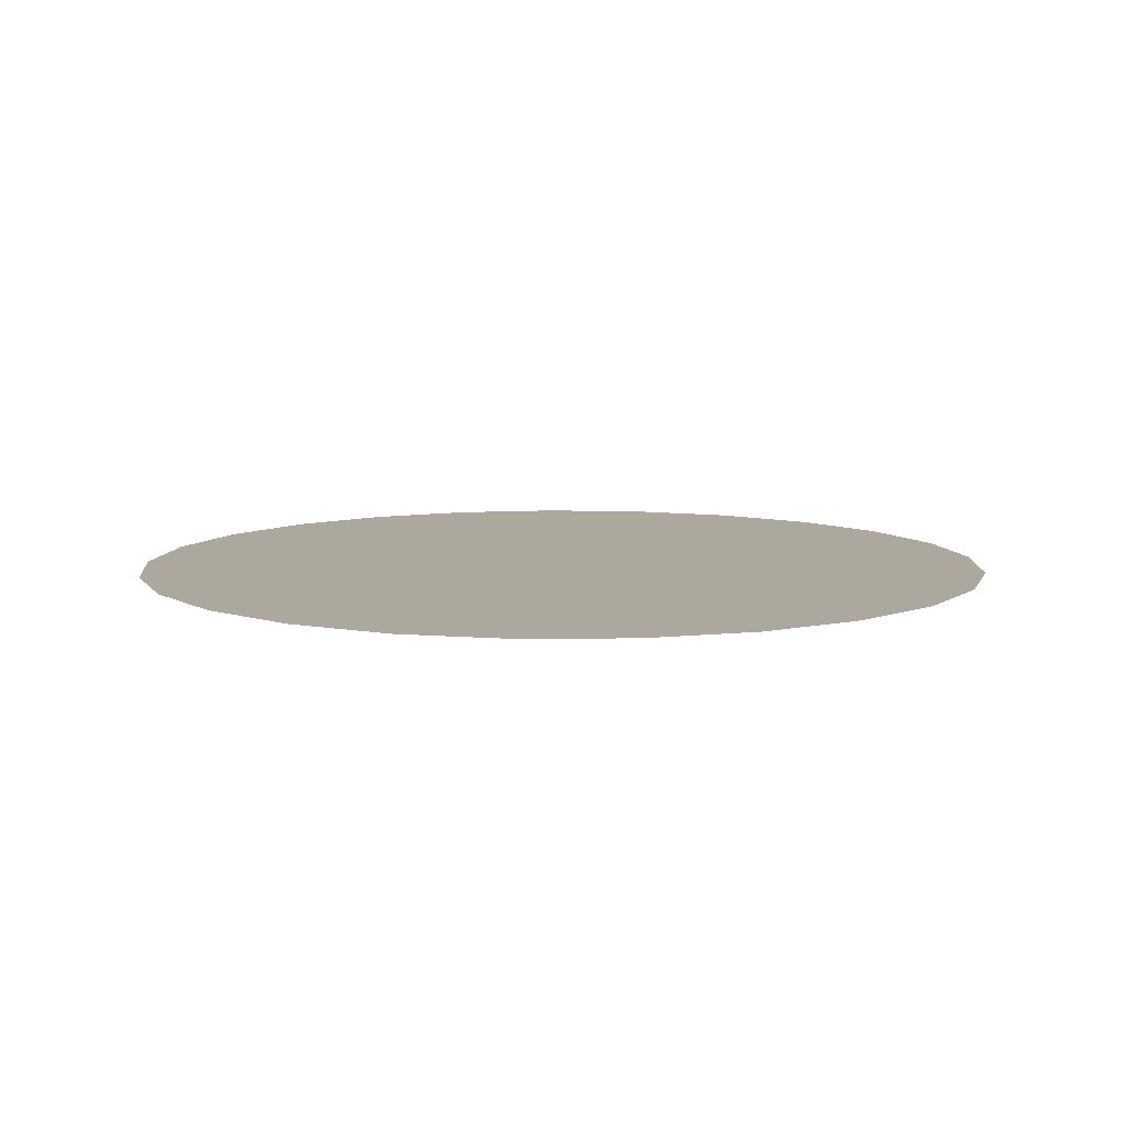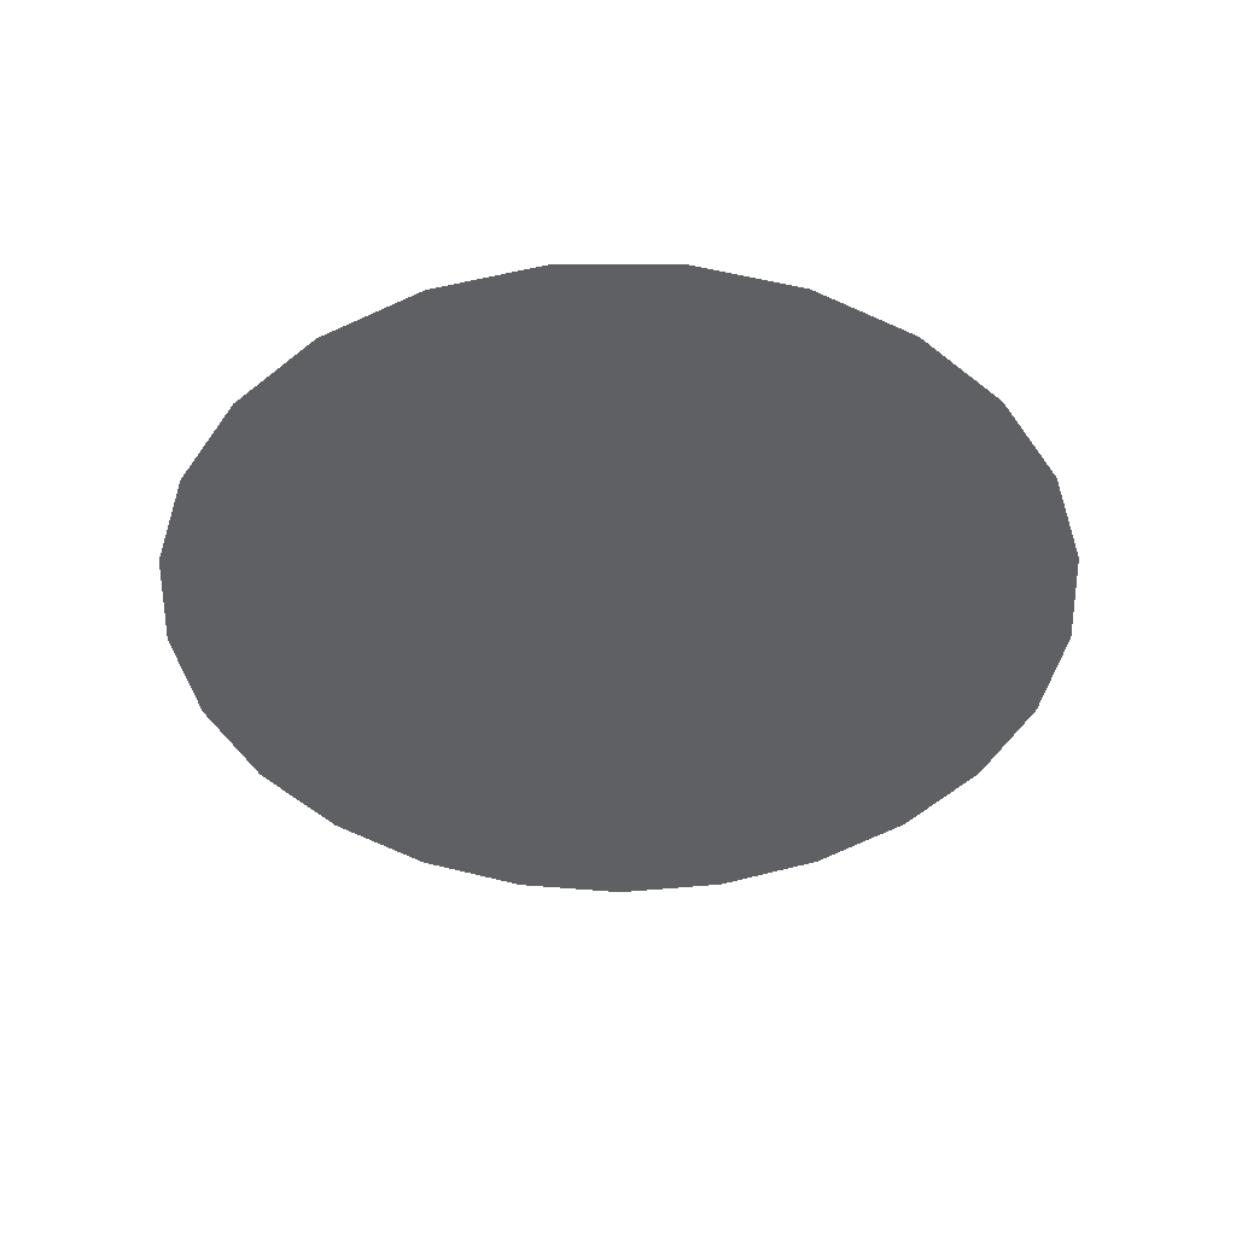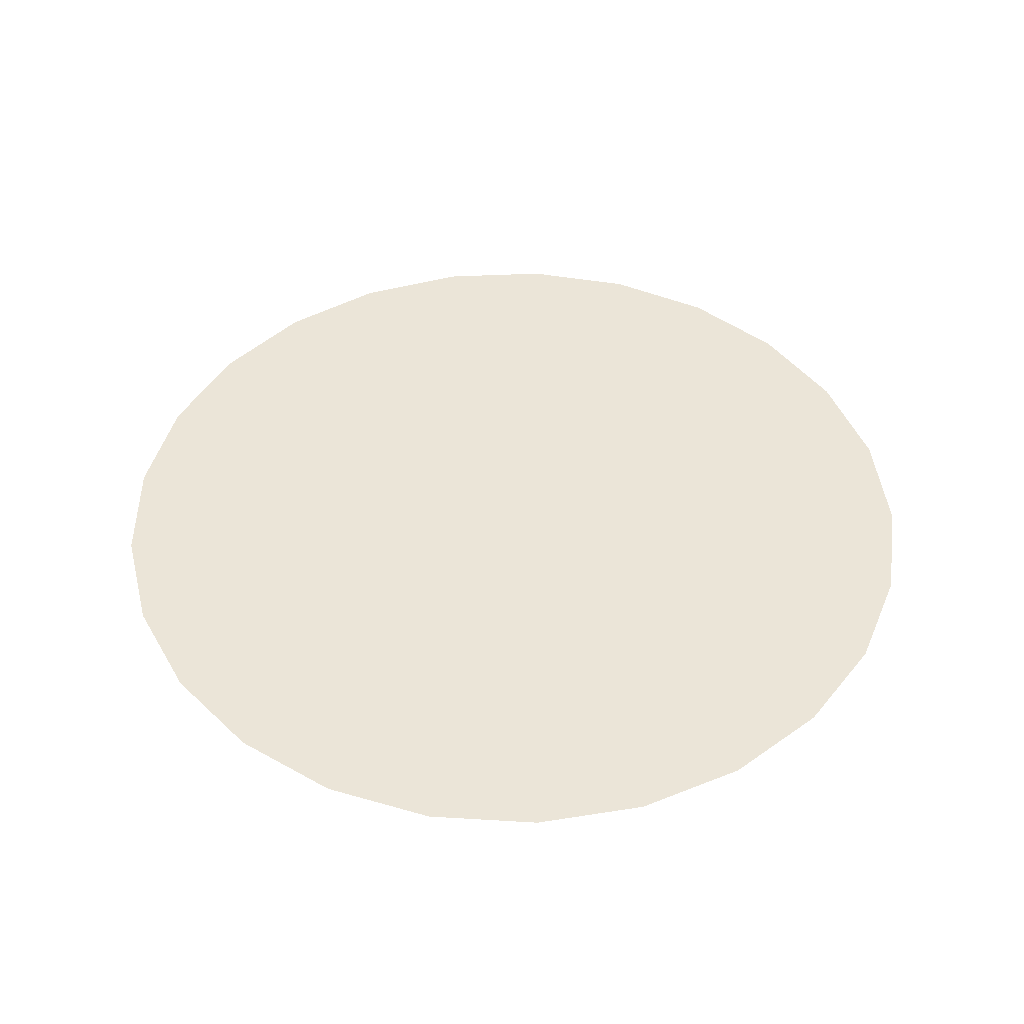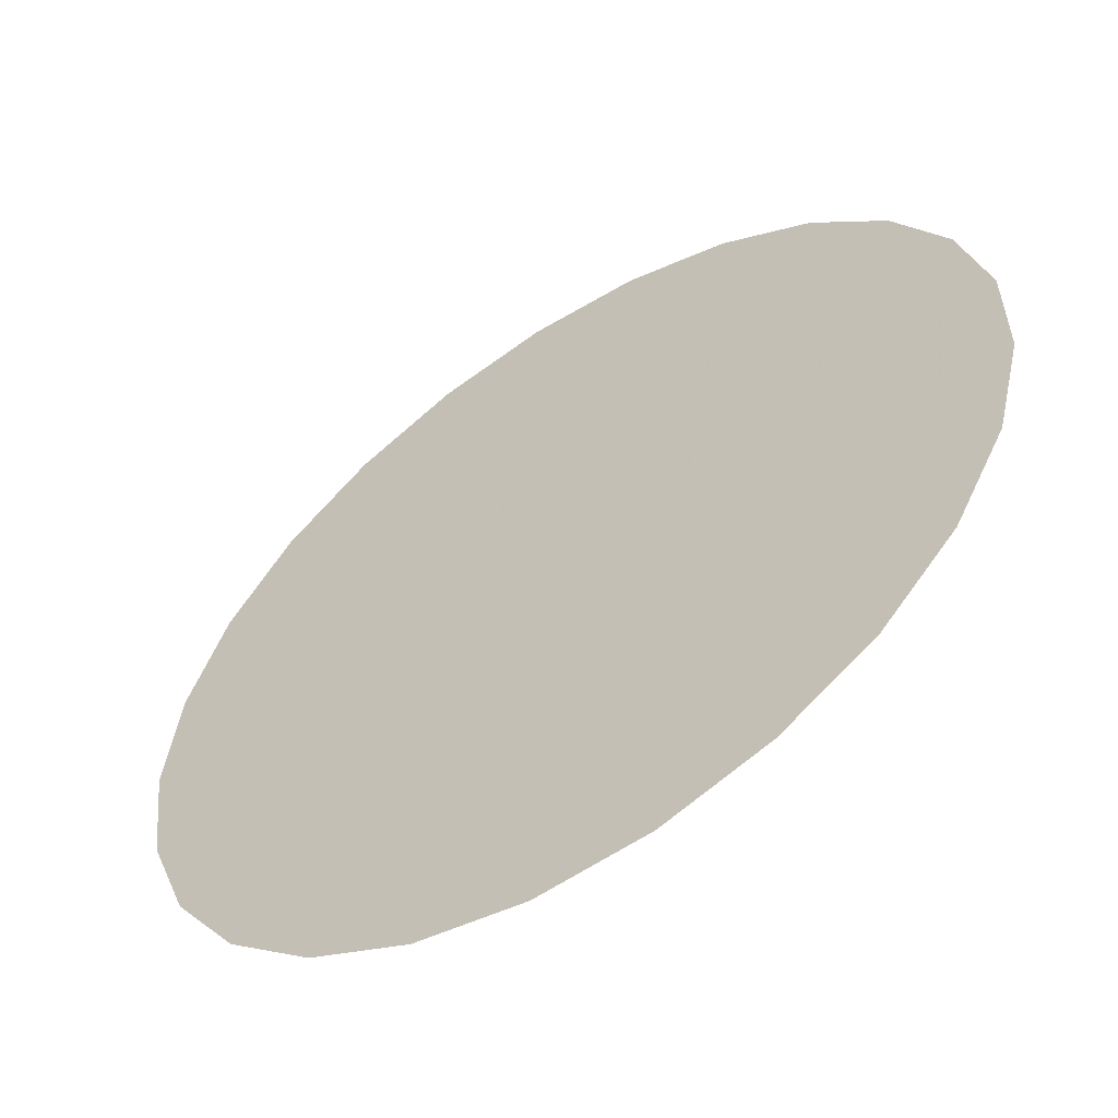
<metadata>
{"format":"obj","ext":"obj","renderer":"f3d","projection":"perspective","resolution":1024,"background":"white","views":[{"elev":8.6,"azim":116.8,"up":"+Y"},{"elev":-42.8,"azim":-53.8,"up":"+Y"},{"elev":45.6,"azim":50.8,"up":"+Y"},{"elev":-56.9,"azim":33.5,"up":"+Z"}]}
</metadata>
<code>
o dC03A
v 204.3 254.9 -269.3
v 9.636 254.9 -269.3
v 15.75 254.9 -317.7
v 33.71 254.9 -363.1
v 62.4 254.9 -402.6
v 99.99 254.9 -433.7
v 144.1 254.9 -454.4
v 192.1 254.9 -463.6
v 240.8 254.9 -460.5
v 287.2 254.9 -445.4
v 328.4 254.9 -419.3
v 361.8 254.9 -383.7
v 385.3 254.9 -341
v 397.4 254.9 -293.7
v 397.4 254.9 -244.9
v 385.3 254.9 -197.6
v 361.8 254.9 -154.9
v 328.4 254.9 -119.3
v 287.2 254.9 -93.17
v 240.8 254.9 -78.09
v 192.1 254.9 -75.03
v 144.1 254.9 -84.17
v 99.99 254.9 -104.9
v 62.4 254.9 -136.1
v 33.71 254.9 -175.5
v 15.75 254.9 -220.9
f 3 1 2
f 4 1 3
f 5 1 4
f 6 1 5
f 7 1 6
f 8 1 7
f 9 1 8
f 10 1 9
f 11 1 10
f 12 1 11
f 13 1 12
f 14 1 13
f 15 1 14
f 16 1 15
f 17 1 16
f 18 1 17
f 19 1 18
f 20 1 19
f 21 1 20
f 22 1 21
f 23 1 22
f 24 1 23
f 25 1 24
f 26 1 25
f 2 1 26

</code>
